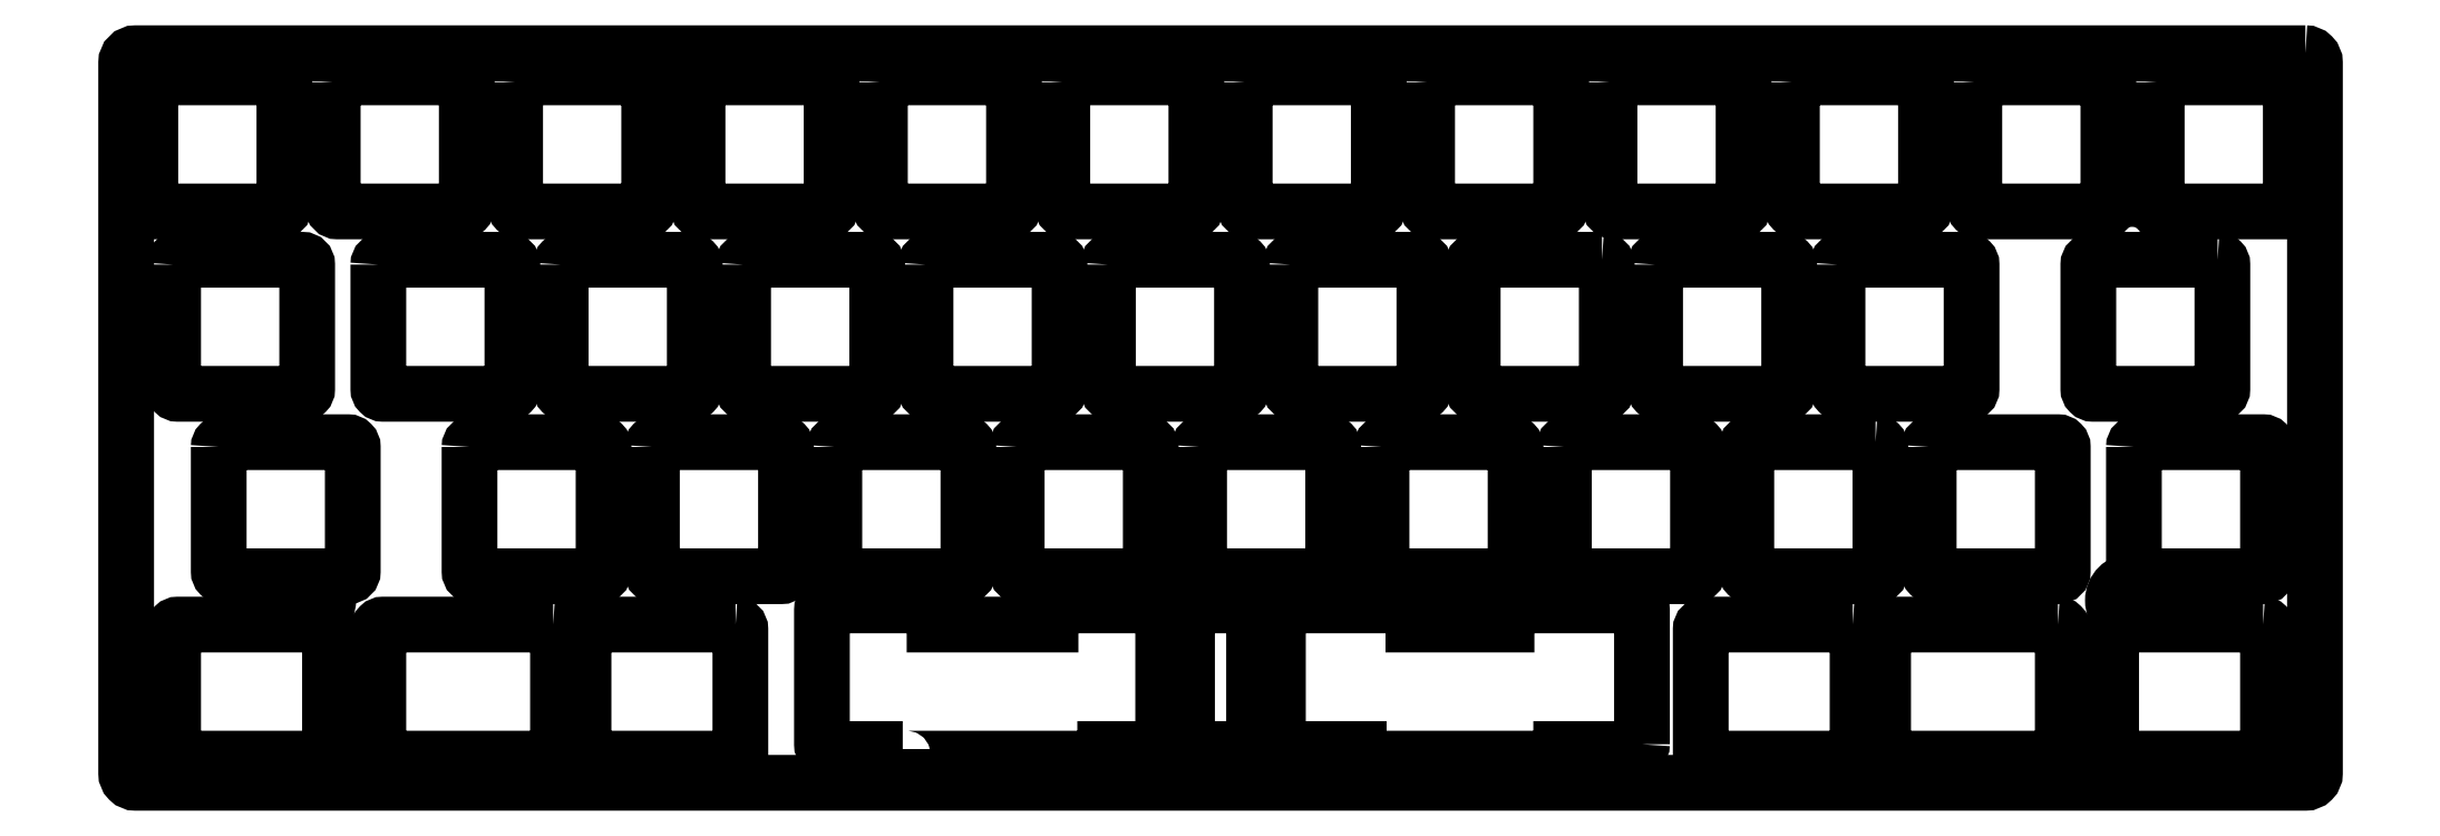
<metadata>
{"format":"dxf","ext":"dxf","renderer":"ezdxf+matplotlib","layout":"modelspace","background":"white","min_lineweight":24,"dpi":150}
</metadata>
<code>
0
SECTION
2
ENTITIES
0
LWPOLYLINE
8
0
90
8
70
1
43
0
10
185
20
-69.03
10
169.7
20
-69.03
42
0.4142
10
169.1
20
-69.53
10
169.1
20
-82.53
42
0.4142
10
169.7
20
-83.03
10
185
20
-83.03
42
0.4142
10
185.5
20
-82.53
10
185.5
20
-69.53
42
0.4142
0
LWPOLYLINE
8
0
90
8
70
1
43
0
10
10.11
20
-83.03
10
25.49
20
-83.03
42
0.4142
10
25.99
20
-82.53
10
25.99
20
-69.53
42
0.4142
10
25.49
20
-69.03
10
10.11
20
-69.03
42
0.4142
10
9.606
20
-69.53
10
9.606
20
-82.53
42
0.4142
0
LWPOLYLINE
8
0
90
8
70
1
43
0
10
206.5
20
-69.03
10
188.7
20
-69.03
42
0.4142
10
188.2
20
-69.53
10
188.2
20
-82.53
42
0.4142
10
188.7
20
-83.03
10
206.5
20
-83.03
42
0.4142
10
207
20
-82.53
10
207
20
-69.53
42
0.4142
0
LWPOLYLINE
8
0
90
8
70
1
43
0
10
227.9
20
-69.03
10
212.5
20
-69.03
42
0.4142
10
212
20
-69.53
10
212
20
-82.53
42
0.4142
10
212.5
20
-83.03
10
227.9
20
-83.03
42
0.4142
10
228.4
20
-82.53
10
228.4
20
-69.53
42
0.4142
0
LWPOLYLINE
8
0
90
8
70
1
43
0
10
232.3
20
-9.354
42
-0.4142
10
233.3
20
-10.35
10
233.3
20
-84.55
42
-0.4142
10
232.3
20
-85.55
10
5.7
20
-85.55
42
-0.4142
10
4.7
20
-84.55
10
4.7
20
-10.35
42
-0.4142
10
5.7
20
-9.354
0
CIRCLE
8
0
10
42.8
20
-18.88
30
4.441e-15
40
2
210
0
220
-1.388e-17
230
1
0
CIRCLE
8
0
10
23.8
20
-66.5
30
4.441e-15
40
2
210
0
220
-1.388e-17
230
1
0
CIRCLE
8
0
10
214.2
20
-66.5
30
4.441e-15
40
2
210
0
220
-1.388e-17
230
1
0
CIRCLE
8
0
10
214.2
20
-28.4
30
4.441e-15
40
2
210
0
220
-1.388e-17
230
1
0
LWPOLYLINE
8
0
90
20
70
1
43
0
10
163
20
-81.53
42
-0.4142
10
162.5
20
-82.03
10
154.6
20
-82.03
10
154.6
20
-82.53
42
-0.4142
10
154.1
20
-83.03
10
133.9
20
-83.03
42
-0.4142
10
133.4
20
-82.53
10
133.4
20
-82.03
10
125.5
20
-82.03
42
-0.4142
10
125
20
-81.53
10
125
20
-67.53
42
-0.4142
10
125.5
20
-67.03
10
138.6
20
-67.03
42
-0.4142
10
139.1
20
-67.53
10
139.1
20
-69.03
10
148.9
20
-69.03
10
148.9
20
-67.53
42
-0.4142
10
149.4
20
-67.03
10
162.5
20
-67.03
42
-0.4142
10
163
20
-67.53
0
LWPOLYLINE
8
0
90
20
70
1
43
0
10
85.81
20
-82.03
10
85.81
20
-82.53
42
0.4142
10
86.31
20
-83.03
10
106.5
20
-83.03
42
0.4142
10
107
20
-82.53
10
107
20
-82.03
10
112.5
20
-82.03
42
0.4142
10
113
20
-81.53
10
113
20
-67.53
42
0.4142
10
112.5
20
-67.03
10
101.7
20
-67.03
42
0.4142
10
101.2
20
-67.53
10
101.2
20
-69.03
10
89.13
20
-69.03
10
89.13
20
-67.53
42
0.4142
10
88.63
20
-67.03
10
77.87
20
-67.03
42
0.4142
10
77.37
20
-67.53
10
77.37
20
-81.53
42
0.4142
10
77.87
20
-82.03
0
LWPOLYLINE
8
0
90
8
70
1
43
0
10
122.5
20
-81.53
42
-0.4142
10
122
20
-82.03
10
116
20
-82.03
42
-0.4142
10
115.5
20
-81.53
10
115.5
20
-67.53
42
-0.4142
10
116
20
-67.03
10
122
20
-67.03
42
-0.4142
10
122.5
20
-67.53
0
LWPOLYLINE
8
0
90
8
70
1
43
0
10
187.4
20
-49.98
42
-0.4142
10
187.9
20
-50.48
10
187.9
20
-63.48
42
-0.4142
10
187.4
20
-63.98
10
174.4
20
-63.98
42
-0.4142
10
173.9
20
-63.48
10
173.9
20
-50.48
42
-0.4142
10
174.4
20
-49.98
0
LWPOLYLINE
8
0
90
8
70
1
43
0
10
135.8
20
-50.48
42
-0.4142
10
136.3
20
-49.98
10
149.3
20
-49.98
42
-0.4142
10
149.8
20
-50.48
10
149.8
20
-63.48
42
-0.4142
10
149.3
20
-63.98
10
136.3
20
-63.98
42
-0.4142
10
135.8
20
-63.48
0
LWPOLYLINE
8
0
90
8
70
1
43
0
10
214.4
20
-50.48
42
-0.4142
10
214.9
20
-49.98
10
227.9
20
-49.98
42
-0.4142
10
228.4
20
-50.48
10
228.4
20
-63.48
42
-0.4142
10
227.9
20
-63.98
10
214.9
20
-63.98
42
-0.4142
10
214.4
20
-63.48
0
LWPOLYLINE
8
0
90
8
70
1
43
0
10
49.3
20
-69.03
10
31.54
20
-69.03
42
0.4142
10
31.04
20
-69.53
10
31.04
20
-82.53
42
0.4142
10
31.54
20
-83.03
10
49.3
20
-83.03
42
0.4142
10
49.8
20
-82.53
10
49.8
20
-69.53
42
0.4142
0
LWPOLYLINE
8
0
90
8
70
1
43
0
10
193
20
-50.48
42
-0.4142
10
193.5
20
-49.98
10
206.5
20
-49.98
42
-0.4142
10
207
20
-50.48
10
207
20
-63.48
42
-0.4142
10
206.5
20
-63.98
10
193.5
20
-63.98
42
-0.4142
10
193
20
-63.48
0
LWPOLYLINE
8
0
90
8
70
1
43
0
10
154.9
20
-50.48
42
-0.4142
10
155.4
20
-49.98
10
168.4
20
-49.98
42
-0.4142
10
168.9
20
-50.48
10
168.9
20
-63.48
42
-0.4142
10
168.4
20
-63.98
10
155.4
20
-63.98
42
-0.4142
10
154.9
20
-63.48
0
LWPOLYLINE
8
0
90
8
70
1
43
0
10
223.1
20
-30.93
42
-0.4142
10
223.6
20
-31.43
10
223.6
20
-44.43
42
-0.4142
10
223.1
20
-44.93
10
210.1
20
-44.93
42
-0.4142
10
209.6
20
-44.43
10
209.6
20
-31.43
42
-0.4142
10
210.1
20
-30.93
0
LWPOLYLINE
8
0
90
8
70
1
43
0
10
78.66
20
-50.48
42
-0.4142
10
79.16
20
-49.98
10
92.16
20
-49.98
42
-0.4142
10
92.66
20
-50.48
10
92.66
20
-63.48
42
-0.4142
10
92.16
20
-63.98
10
79.16
20
-63.98
42
-0.4142
10
78.66
20
-63.48
0
LWPOLYLINE
8
0
90
8
70
1
43
0
10
68.35
20
-69.03
10
52.97
20
-69.03
42
0.4142
10
52.47
20
-69.53
10
52.47
20
-82.53
42
0.4142
10
52.97
20
-83.03
10
68.35
20
-83.03
42
0.4142
10
68.85
20
-82.53
10
68.85
20
-69.53
42
0.4142
0
LWPOLYLINE
8
0
90
8
70
1
43
0
10
97.71
20
-50.48
42
-0.4142
10
98.21
20
-49.98
10
111.2
20
-49.98
42
-0.4142
10
111.7
20
-50.48
10
111.7
20
-63.48
42
-0.4142
10
111.2
20
-63.98
10
98.21
20
-63.98
42
-0.4142
10
97.71
20
-63.48
0
LWPOLYLINE
8
0
90
8
70
1
43
0
10
14.37
20
-50.48
10
14.37
20
-63.48
42
0.4142
10
14.87
20
-63.98
10
27.87
20
-63.98
42
0.4142
10
28.37
20
-63.48
10
28.37
20
-50.48
42
0.4142
10
27.87
20
-49.98
10
14.87
20
-49.98
42
0.4142
0
LWPOLYLINE
8
0
90
8
70
1
43
0
10
59.61
20
-50.48
42
-0.4142
10
60.11
20
-49.98
10
73.11
20
-49.98
42
-0.4142
10
73.61
20
-50.48
10
73.61
20
-63.48
42
-0.4142
10
73.11
20
-63.98
10
60.11
20
-63.98
42
-0.4142
10
59.61
20
-63.48
0
LWPOLYLINE
8
0
90
8
70
1
43
0
10
40.56
20
-50.48
42
-0.4142
10
41.06
20
-49.98
10
54.06
20
-49.98
42
-0.4142
10
54.56
20
-50.48
10
54.56
20
-63.48
42
-0.4142
10
54.06
20
-63.98
10
41.06
20
-63.98
42
-0.4142
10
40.56
20
-63.48
0
LWPOLYLINE
8
0
90
8
70
1
43
0
10
183.4
20
-31.43
42
-0.4142
10
183.9
20
-30.93
10
196.9
20
-30.93
42
-0.4142
10
197.4
20
-31.43
10
197.4
20
-44.43
42
-0.4142
10
196.9
20
-44.93
10
183.9
20
-44.93
42
-0.4142
10
183.4
20
-44.43
0
LWPOLYLINE
8
0
90
8
70
1
43
0
10
107.2
20
-31.43
42
-0.4142
10
107.7
20
-30.93
10
120.7
20
-30.93
42
-0.4142
10
121.2
20
-31.43
10
121.2
20
-44.43
42
-0.4142
10
120.7
20
-44.93
10
107.7
20
-44.93
42
-0.4142
10
107.2
20
-44.43
0
LWPOLYLINE
8
0
90
8
70
1
43
0
10
116.8
20
-50.48
42
-0.4142
10
117.3
20
-49.98
10
130.3
20
-49.98
42
-0.4142
10
130.8
20
-50.48
10
130.8
20
-63.48
42
-0.4142
10
130.3
20
-63.98
10
117.3
20
-63.98
42
-0.4142
10
116.8
20
-63.48
0
LWPOLYLINE
8
0
90
8
70
1
43
0
10
164.4
20
-31.43
42
-0.4142
10
164.9
20
-30.93
10
177.9
20
-30.93
42
-0.4142
10
178.4
20
-31.43
10
178.4
20
-44.43
42
-0.4142
10
177.9
20
-44.93
10
164.9
20
-44.93
42
-0.4142
10
164.4
20
-44.43
0
LWPOLYLINE
8
0
90
8
70
1
43
0
10
126.3
20
-31.43
10
126.3
20
-44.43
42
0.4142
10
126.8
20
-44.93
10
139.8
20
-44.93
42
0.4142
10
140.3
20
-44.43
10
140.3
20
-31.43
42
0.4142
10
139.8
20
-30.93
10
126.8
20
-30.93
42
0.4142
0
LWPOLYLINE
8
0
90
8
70
1
43
0
10
69.14
20
-31.43
42
-0.4142
10
69.64
20
-30.93
10
82.64
20
-30.93
42
-0.4142
10
83.14
20
-31.43
10
83.14
20
-44.43
42
-0.4142
10
82.64
20
-44.93
10
69.64
20
-44.93
42
-0.4142
10
69.14
20
-44.43
0
LWPOLYLINE
8
0
90
8
70
1
43
0
10
50.09
20
-31.43
42
-0.4142
10
50.59
20
-30.93
10
63.59
20
-30.93
42
-0.4142
10
64.09
20
-31.43
10
64.09
20
-44.43
42
-0.4142
10
63.59
20
-44.93
10
50.59
20
-44.93
42
-0.4142
10
50.09
20
-44.43
0
LWPOLYLINE
8
0
90
8
70
1
43
0
10
178.7
20
-12.38
42
-0.4142
10
179.2
20
-11.88
10
192.2
20
-11.88
42
-0.4142
10
192.7
20
-12.38
10
192.7
20
-25.38
42
-0.4142
10
192.2
20
-25.88
10
179.2
20
-25.88
42
-0.4142
10
178.7
20
-25.38
0
LWPOLYLINE
8
0
90
8
70
1
43
0
10
140.6
20
-12.38
42
-0.4142
10
141.1
20
-11.88
10
154.1
20
-11.88
42
-0.4142
10
154.6
20
-12.38
10
154.6
20
-25.38
42
-0.4142
10
154.1
20
-25.88
10
141.1
20
-25.88
42
-0.4142
10
140.6
20
-25.38
0
LWPOLYLINE
8
0
90
8
70
1
43
0
10
159.6
20
-12.38
10
159.6
20
-25.38
42
0.4142
10
160.1
20
-25.88
10
173.1
20
-25.88
42
0.4142
10
173.6
20
-25.38
10
173.6
20
-12.38
42
0.4142
10
173.1
20
-11.88
10
160.1
20
-11.88
42
0.4142
0
LWPOLYLINE
8
0
90
8
70
1
43
0
10
158.8
20
-30.93
42
-0.4142
10
159.3
20
-31.43
10
159.3
20
-44.43
42
-0.4142
10
158.8
20
-44.93
10
145.8
20
-44.93
42
-0.4142
10
145.3
20
-44.43
10
145.3
20
-31.43
42
-0.4142
10
145.8
20
-30.93
0
LWPOLYLINE
8
0
90
8
70
1
43
0
10
121.5
20
-12.38
42
-0.4142
10
122
20
-11.88
10
135
20
-11.88
42
-0.4142
10
135.5
20
-12.38
10
135.5
20
-25.38
42
-0.4142
10
135
20
-25.88
10
122
20
-25.88
42
-0.4142
10
121.5
20
-25.38
0
LWPOLYLINE
8
0
90
8
70
1
43
0
10
88.19
20
-31.43
10
88.19
20
-44.43
42
0.4142
10
88.69
20
-44.93
10
101.7
20
-44.93
42
0.4142
10
102.2
20
-44.43
10
102.2
20
-31.43
42
0.4142
10
101.7
20
-30.93
10
88.69
20
-30.93
42
0.4142
0
LWPOLYLINE
8
0
90
8
70
1
43
0
10
216.8
20
-12.38
42
-0.4142
10
217.3
20
-11.88
10
230.3
20
-11.88
42
-0.4142
10
230.8
20
-12.38
10
230.8
20
-25.38
42
-0.4142
10
230.3
20
-25.88
10
217.3
20
-25.88
42
-0.4142
10
216.8
20
-25.38
0
LWPOLYLINE
8
0
90
8
70
1
43
0
10
7.225
20
-12.38
42
-0.4142
10
7.725
20
-11.88
10
20.73
20
-11.88
42
-0.4142
10
21.23
20
-12.38
10
21.23
20
-25.38
42
-0.4142
10
20.73
20
-25.88
10
7.725
20
-25.88
42
-0.4142
10
7.225
20
-25.38
0
LWPOLYLINE
8
0
90
8
70
1
43
0
10
83.42
20
-12.38
42
-0.4142
10
83.92
20
-11.88
10
96.93
20
-11.88
42
-0.4142
10
97.43
20
-12.38
10
97.43
20
-25.38
42
-0.4142
10
96.93
20
-25.88
10
83.92
20
-25.88
42
-0.4142
10
83.42
20
-25.38
0
LWPOLYLINE
8
0
90
8
70
1
43
0
10
102.5
20
-12.38
10
102.5
20
-25.38
42
0.4142
10
103
20
-25.88
10
116
20
-25.88
42
0.4142
10
116.5
20
-25.38
10
116.5
20
-12.38
42
0.4142
10
116
20
-11.88
10
103
20
-11.88
42
0.4142
0
LWPOLYLINE
8
0
90
8
70
1
43
0
10
45.32
20
-12.38
42
-0.4142
10
45.82
20
-11.88
10
58.83
20
-11.88
42
-0.4142
10
59.33
20
-12.38
10
59.32
20
-25.38
42
-0.4142
10
58.83
20
-25.88
10
45.82
20
-25.88
42
-0.4142
10
45.32
20
-25.38
0
LWPOLYLINE
8
0
90
8
70
1
43
0
10
197.7
20
-12.38
42
-0.4142
10
198.2
20
-11.88
10
211.2
20
-11.88
42
-0.4142
10
211.7
20
-12.38
10
211.7
20
-25.38
42
-0.4142
10
211.2
20
-25.88
10
198.2
20
-25.88
42
-0.4142
10
197.7
20
-25.38
0
LWPOLYLINE
8
0
90
8
70
1
43
0
10
31.04
20
-31.43
42
-0.4142
10
31.54
20
-30.93
10
44.54
20
-30.93
42
-0.4142
10
45.04
20
-31.43
10
45.04
20
-44.43
42
-0.4142
10
44.54
20
-44.93
10
31.54
20
-44.93
42
-0.4142
10
31.04
20
-44.43
0
LWPOLYLINE
8
0
90
8
70
1
43
0
10
9.606
20
-31.43
10
9.606
20
-44.43
42
0.4142
10
10.11
20
-44.93
10
23.11
20
-44.93
42
0.4142
10
23.61
20
-44.43
10
23.61
20
-31.43
42
0.4142
10
23.11
20
-30.93
10
10.11
20
-30.93
42
0.4142
0
LWPOLYLINE
8
0
90
8
70
1
43
0
10
26.28
20
-12.38
42
-0.4142
10
26.78
20
-11.88
10
39.77
20
-11.88
42
-0.4142
10
40.28
20
-12.38
10
40.28
20
-25.38
42
-0.4142
10
39.78
20
-25.88
10
26.78
20
-25.88
42
-0.4142
10
26.28
20
-25.38
0
LWPOLYLINE
8
0
90
8
70
1
43
0
10
77.88
20
-11.88
42
-0.4142
10
78.38
20
-12.38
10
78.37
20
-25.38
42
-0.4142
10
77.88
20
-25.88
10
64.88
20
-25.88
42
-0.4142
10
64.38
20
-25.38
10
64.38
20
-12.38
42
-0.4142
10
64.88
20
-11.88
0
ENDSEC
0
EOF

</code>
